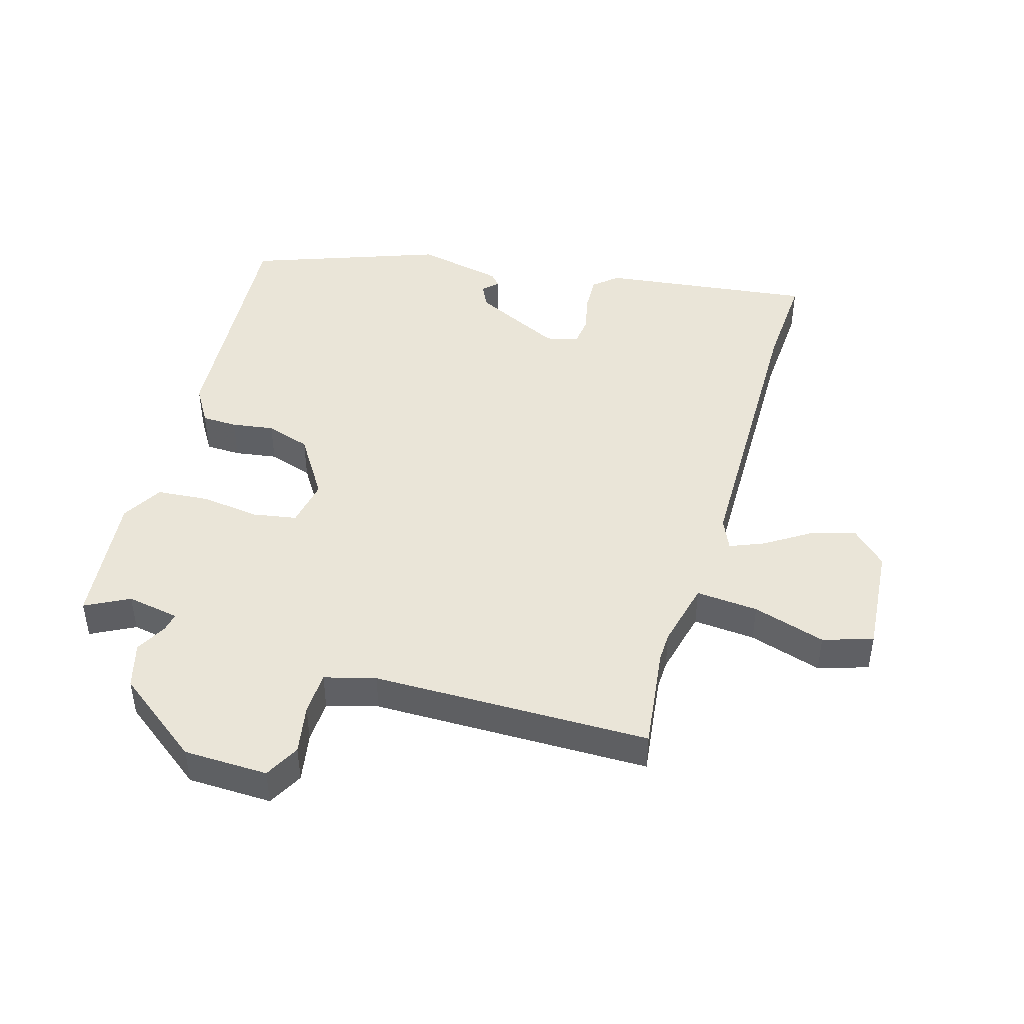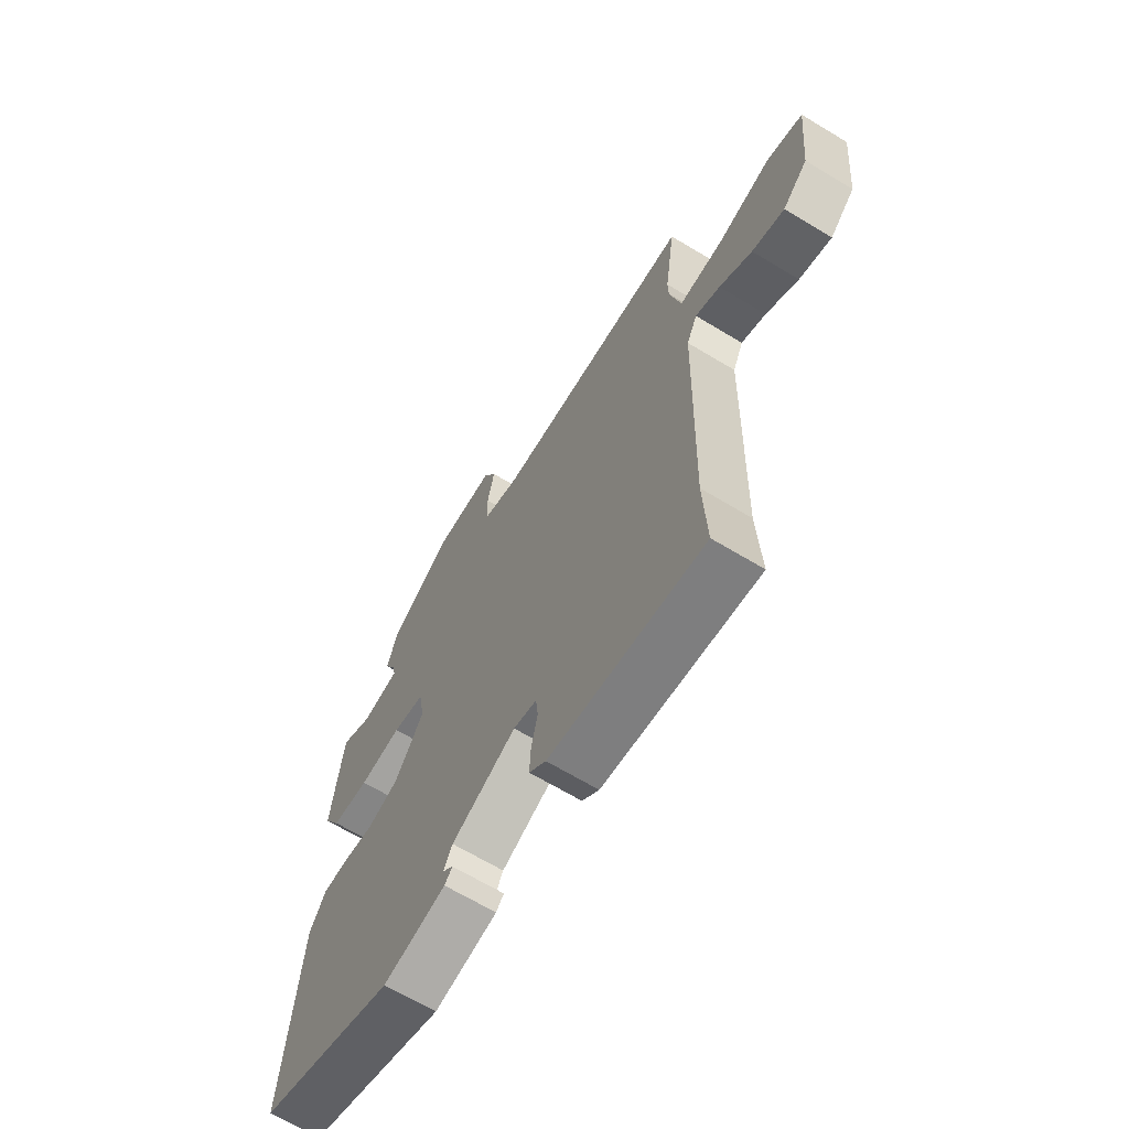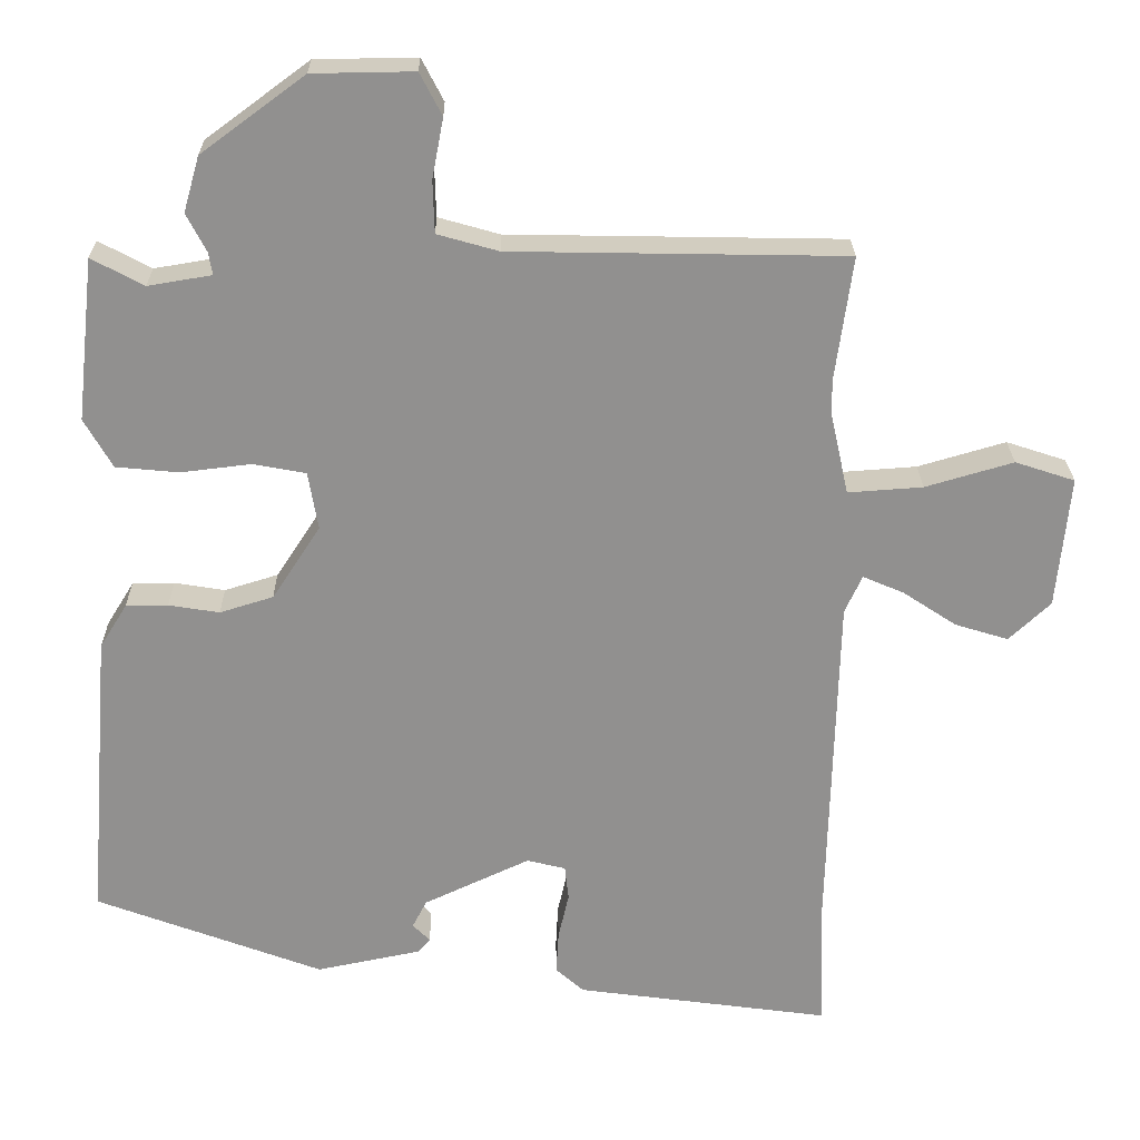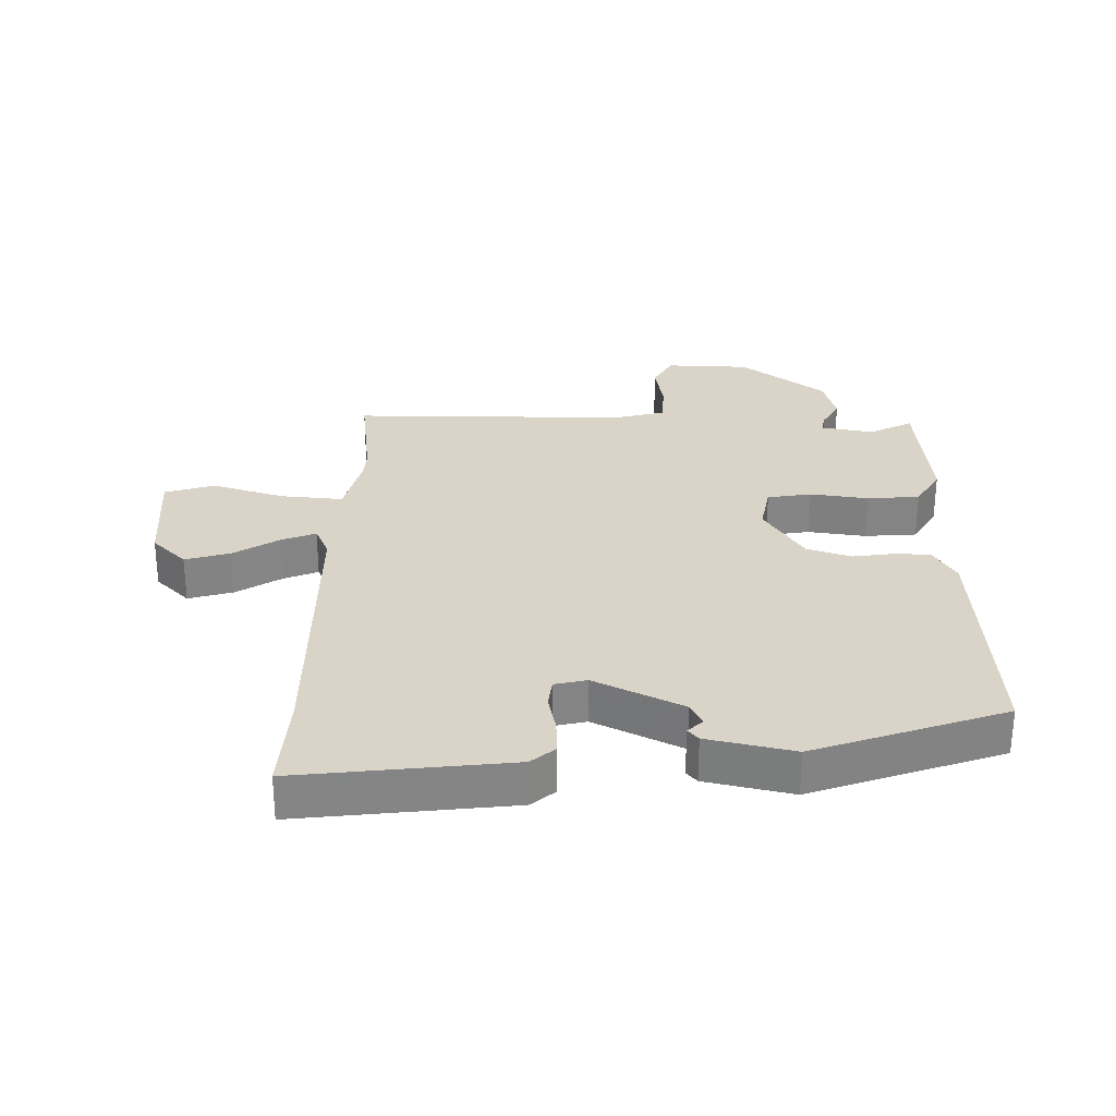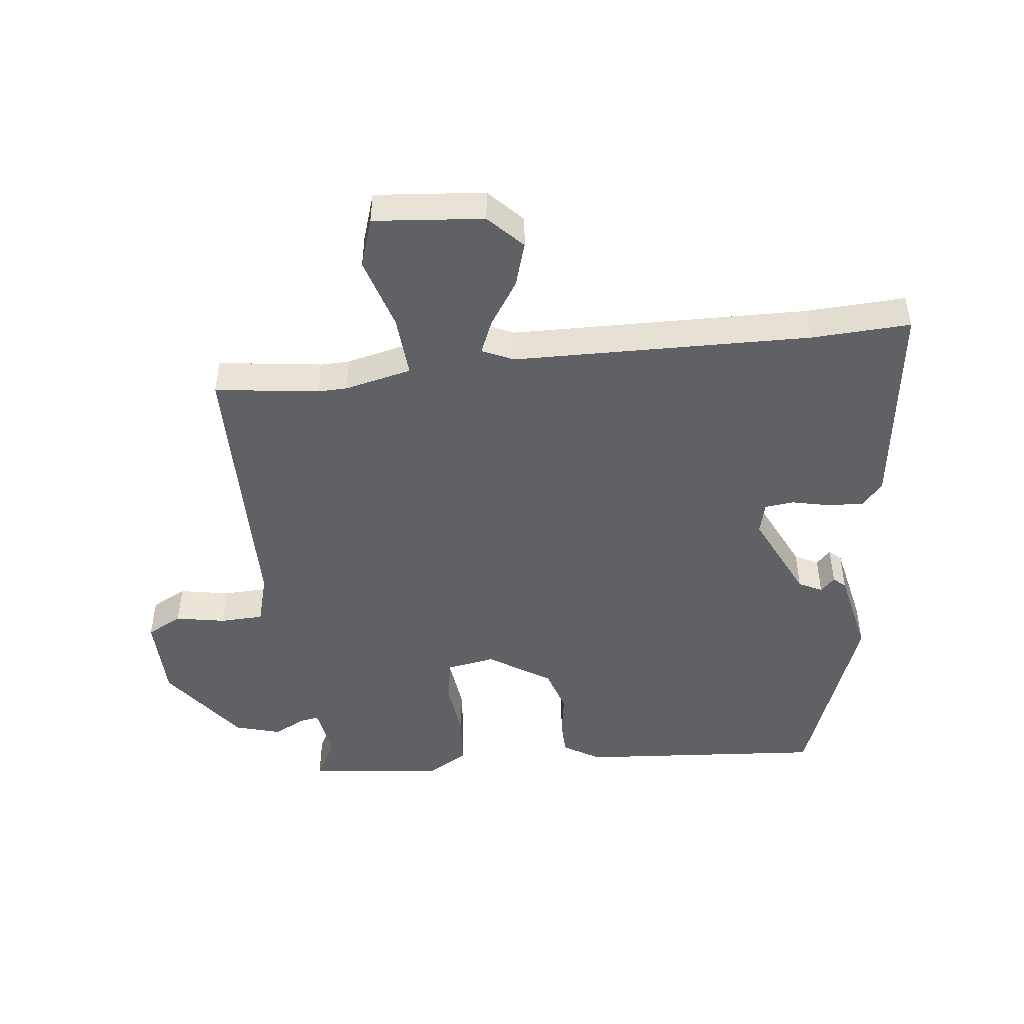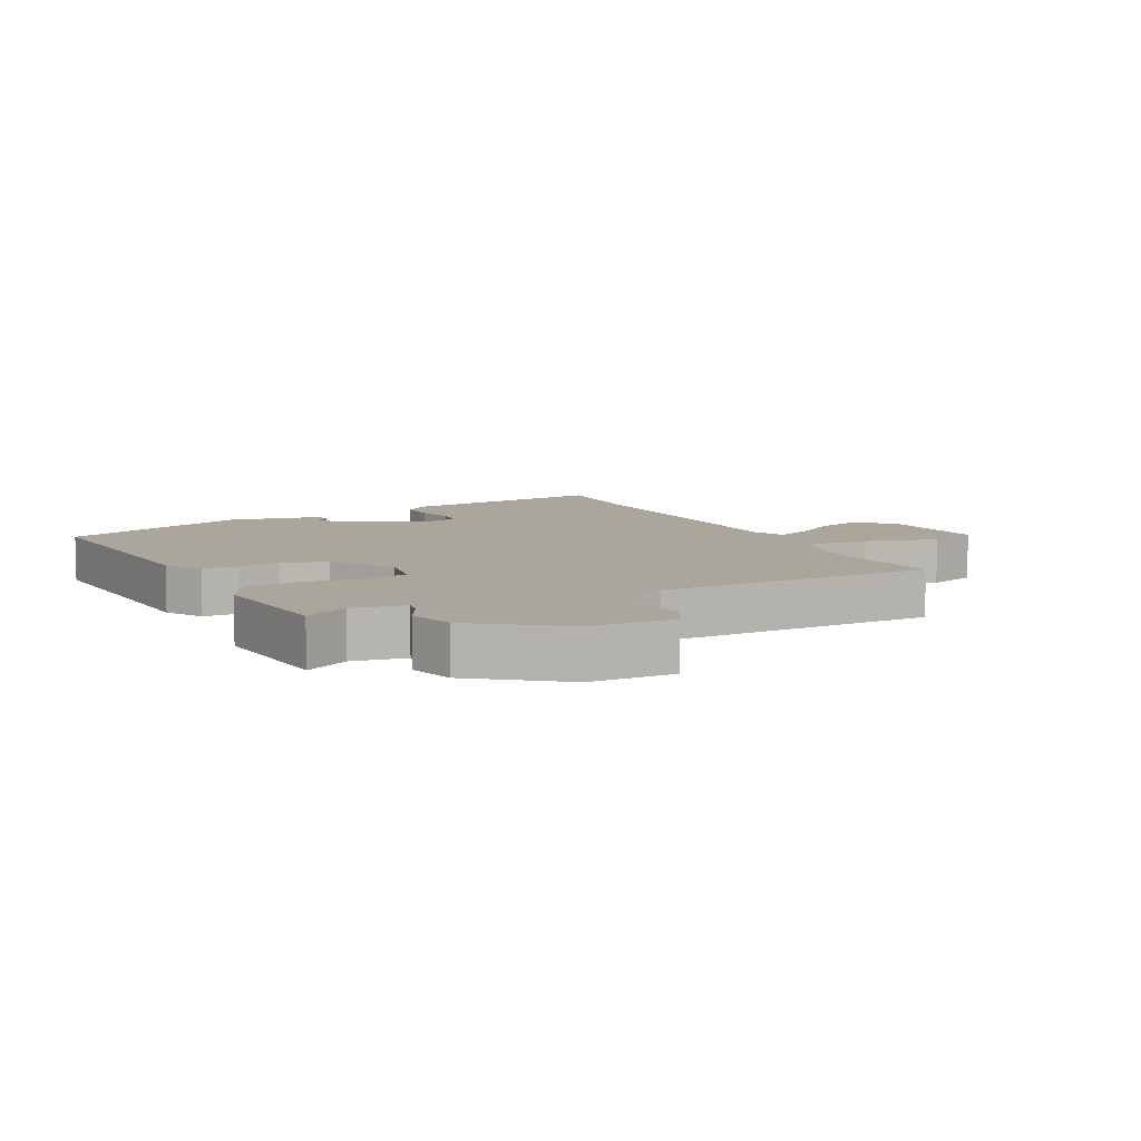
<metadata>
{"format":"obj","ext":"obj","renderer":"f3d","projection":"perspective","resolution":1024,"background":"white","views":[{"elev":45.2,"azim":17.0,"up":"+Y"},{"elev":-66.7,"azim":58.8,"up":"+Z"},{"elev":24.4,"azim":-0.8,"up":"+Z"},{"elev":28.8,"azim":-178.0,"up":"+Y"},{"elev":-47.5,"azim":96.8,"up":"+Y"},{"elev":8.0,"azim":-26.5,"up":"+Y"}]}
</metadata>
<code>
v -0.449 0.07 0.532
v -0.38 0.07 0.495
v -0.296 0.07 0.509
v -0.301 0.07 0.539
v -0.327 0.07 0.589
v -0.306 0.07 0.662
v -0.169 0.07 0.763
v -0.035 0.07 0.765
v -0.006 0.07 0.709
v -0.021 0.07 0.63
v -0.019 0.07 0.561
v 0.062 0.07 0.538
v 0.504 0.07 0.53
v 0.481 0.07 0.364
v 0.482 0.07 0.318
v 0.506 0.07 0.211
v 0.605 0.07 0.218
v 0.721 0.07 0.252
v 0.8 0.07 0.226
v 0.783 0.07 0.051
v 0.728 0.07 -0.001
v 0.657 0.07 0.021
v 0.586 0.07 0.068
v 0.532 0.07 0.091
v 0.509 0.07 0.041
v 0.497 0.07 -0.432
v 0.504 0.07 -0.59
v 0.166 0.07 -0.544
v 0.129 0.07 -0.511
v 0.132 0.07 -0.454
v 0.146 0.07 -0.393
v 0.141 0.07 -0.347
v 0.09 0.07 -0.334
v -0.051 0.07 -0.4
v -0.07 0.07 -0.437
v -0.047 0.07 -0.46
v -0.064 0.07 -0.479
v -0.202 0.07 -0.507
v -0.503 0.07 -0.394
v -0.471 0.07 -0.003
v -0.435 0.07 0.055
v -0.379 0.07 0.056
v -0.312 0.07 0.045
v -0.241 0.07 0.067
v -0.177 0.07 0.165
v -0.19 0.07 0.242
v -0.26 0.07 0.255
v -0.353 0.07 0.244
v -0.436 0.07 0.252
v -0.473 0.07 0.317
v -0.449 0 0.532
v -0.38 0 0.495
v -0.296 0 0.509
v -0.301 0 0.539
v -0.327 0 0.589
v -0.306 0 0.662
v -0.169 0 0.763
v -0.035 0 0.765
v -0.006 0 0.709
v -0.021 0 0.63
v -0.019 0 0.561
v 0.062 0 0.538
v 0.504 0 0.53
v 0.481 0 0.364
v 0.482 0 0.318
v 0.506 0 0.211
v 0.605 0 0.218
v 0.721 0 0.252
v 0.8 0 0.226
v 0.783 0 0.051
v 0.728 0 -0.001
v 0.657 0 0.021
v 0.586 0 0.068
v 0.532 0 0.091
v 0.509 0 0.041
v 0.497 0 -0.432
v 0.504 0 -0.59
v 0.166 0 -0.544
v 0.129 0 -0.511
v 0.132 0 -0.454
v 0.146 0 -0.393
v 0.141 0 -0.347
v 0.09 0 -0.334
v -0.051 0 -0.4
v -0.07 0 -0.437
v -0.047 0 -0.46
v -0.064 0 -0.479
v -0.202 0 -0.507
v -0.503 0 -0.394
v -0.471 0 -0.003
v -0.435 0 0.055
v -0.379 0 0.056
v -0.312 0 0.045
v -0.241 0 0.067
v -0.177 0 0.165
v -0.19 0 0.242
v -0.26 0 0.255
v -0.353 0 0.244
v -0.436 0 0.252
v -0.473 0 0.317
f 47 48 49 50
f 46 47 50 1
f 40 41 42 43
f 38 39 40 43
f 38 43 44
f 35 36 37 38
f 34 35 38 44
f 33 34 44 45
f 28 29 30 31
f 26 27 28 31
f 25 26 31 32
f 24 25 32 33
f 20 21 22 23
f 20 23 24
f 17 18 19 20
f 16 17 20 24
f 15 16 24 33
f 12 13 14
f 11 12 14 15
f 7 8 9 10
f 7 10 11
f 4 5 6 7
f 3 4 7 11
f 46 1 2
f 46 2 3
f 15 33 45 46
f 3 11 15 46
f 100 99 98 97
f 51 100 97 96
f 93 92 91 90
f 93 90 89 88
f 94 93 88
f 88 87 86 85
f 94 88 85 84
f 95 94 84 83
f 81 80 79 78
f 81 78 77 76
f 82 81 76 75
f 83 82 75 74
f 73 72 71 70
f 74 73 70
f 70 69 68 67
f 74 70 67 66
f 83 74 66 65
f 64 63 62
f 65 64 62 61
f 60 59 58 57
f 61 60 57
f 57 56 55 54
f 61 57 54 53
f 52 51 96
f 53 52 96
f 96 95 83 65
f 96 65 61 53
f 1 51 52 2
f 2 52 53 3
f 3 53 54 4
f 4 54 55 5
f 5 55 56 6
f 6 56 57 7
f 7 57 58 8
f 8 58 59 9
f 9 59 60 10
f 10 60 61 11
f 11 61 62 12
f 12 62 63 13
f 13 63 64 14
f 14 64 65 15
f 15 65 66 16
f 16 66 67 17
f 17 67 68 18
f 18 68 69 19
f 19 69 70 20
f 20 70 71 21
f 21 71 72 22
f 22 72 73 23
f 23 73 74 24
f 24 74 75 25
f 25 75 76 26
f 26 76 77 27
f 27 77 78 28
f 28 78 79 29
f 29 79 80 30
f 30 80 81 31
f 31 81 82 32
f 32 82 83 33
f 33 83 84 34
f 34 84 85 35
f 35 85 86 36
f 36 86 87 37
f 37 87 88 38
f 38 88 89 39
f 39 89 90 40
f 40 90 91 41
f 41 91 92 42
f 42 92 93 43
f 43 93 94 44
f 44 94 95 45
f 45 95 96 46
f 46 96 97 47
f 47 97 98 48
f 48 98 99 49
f 49 99 100 50
f 50 100 51 1

</code>
